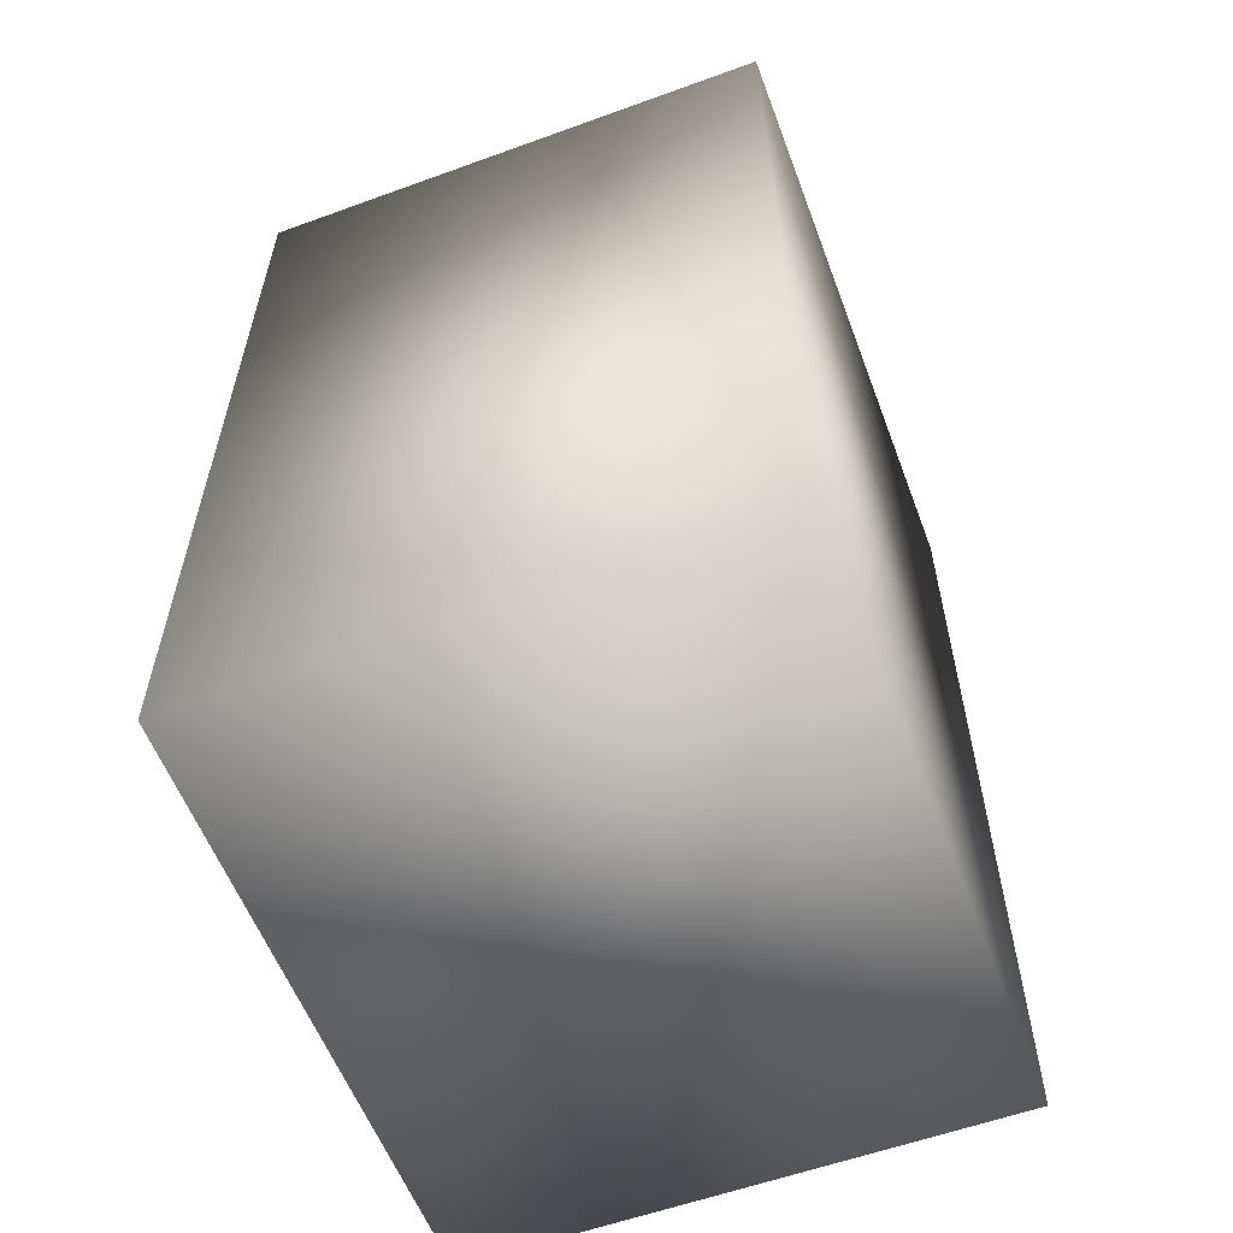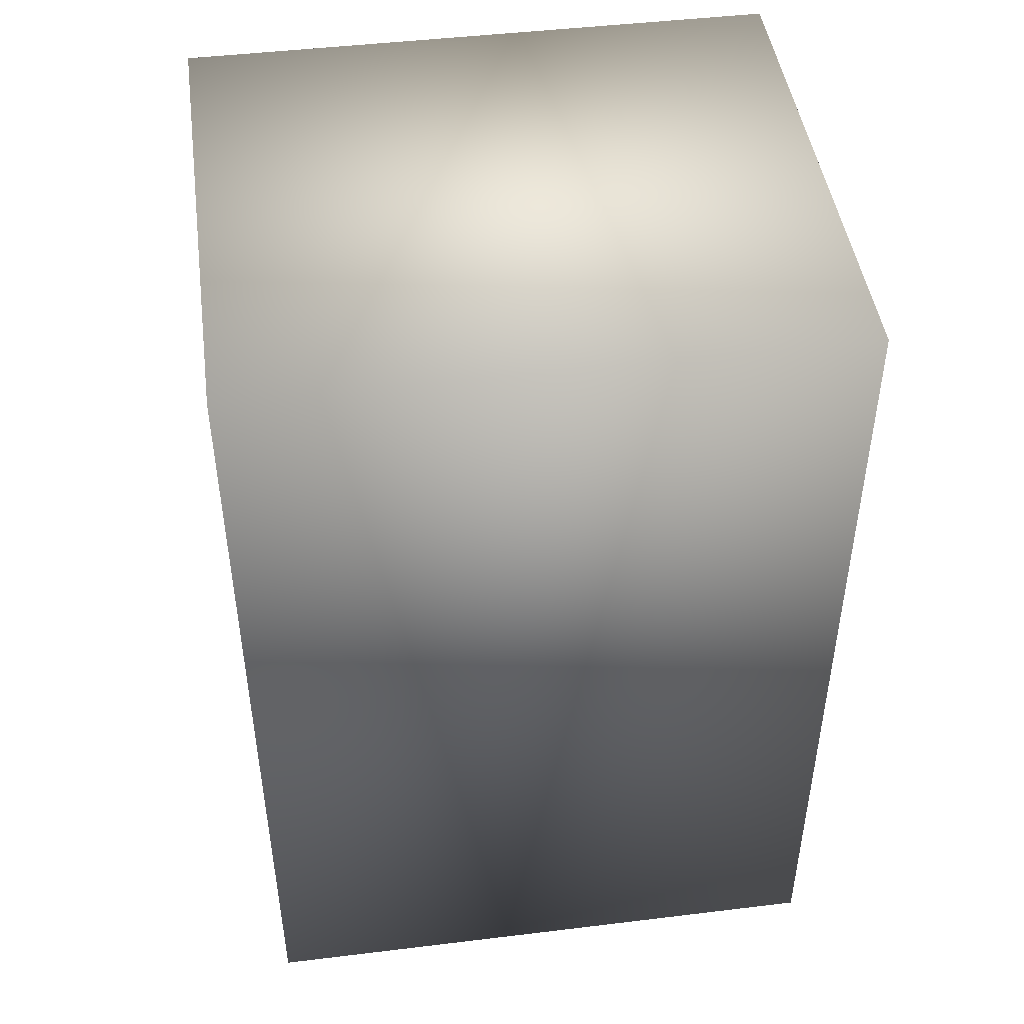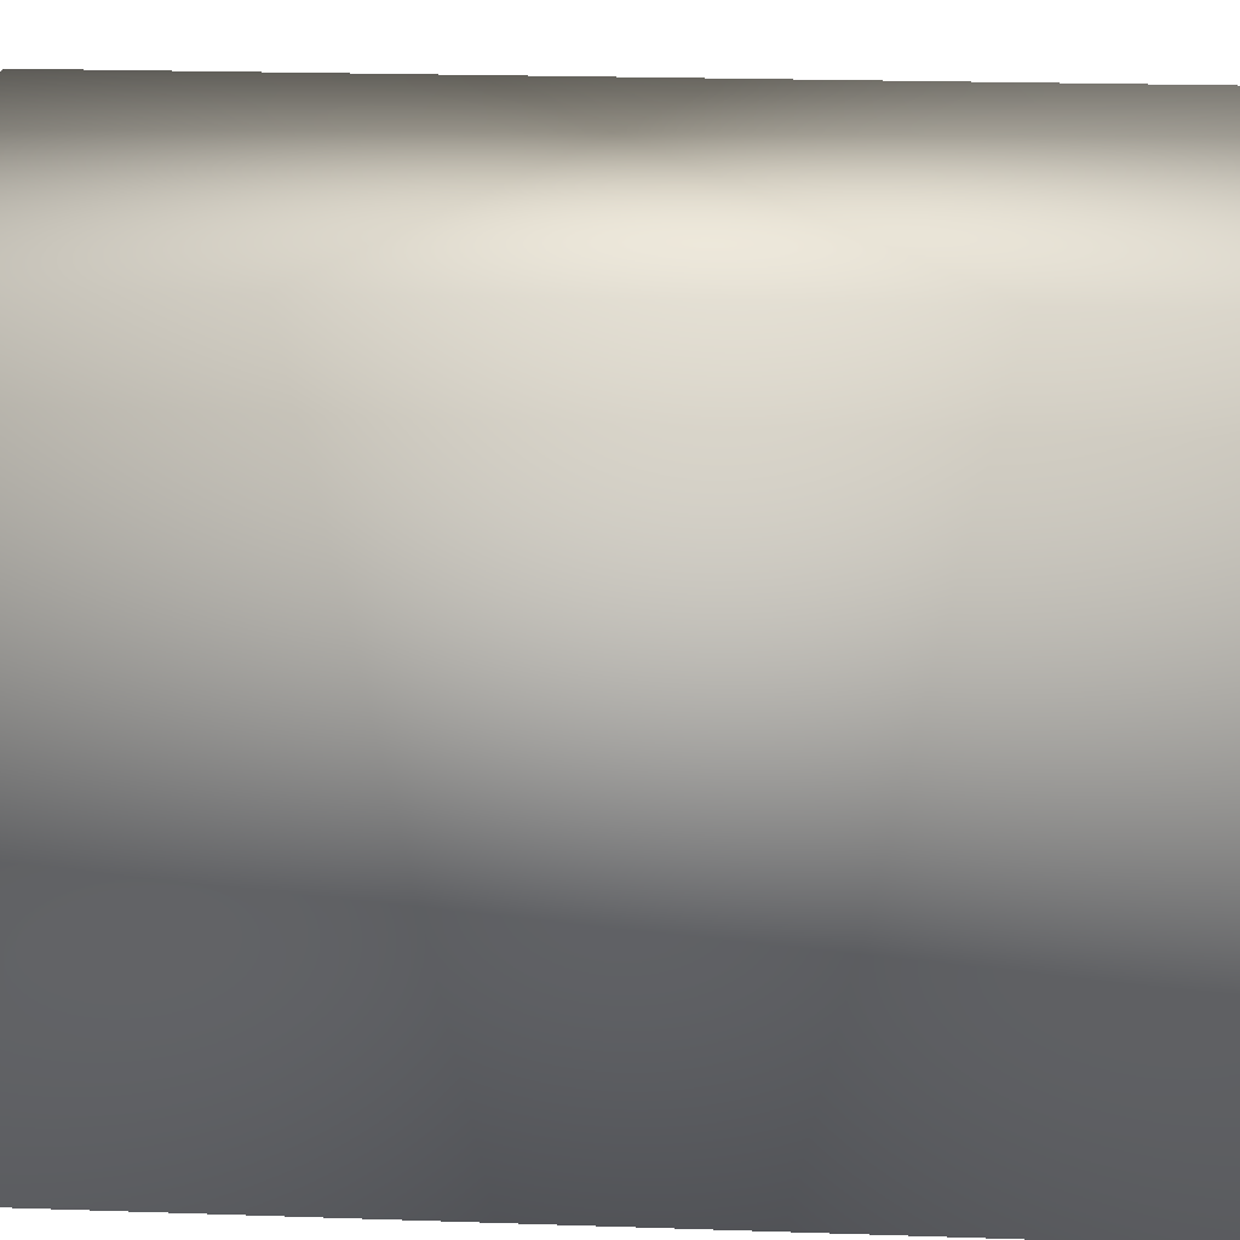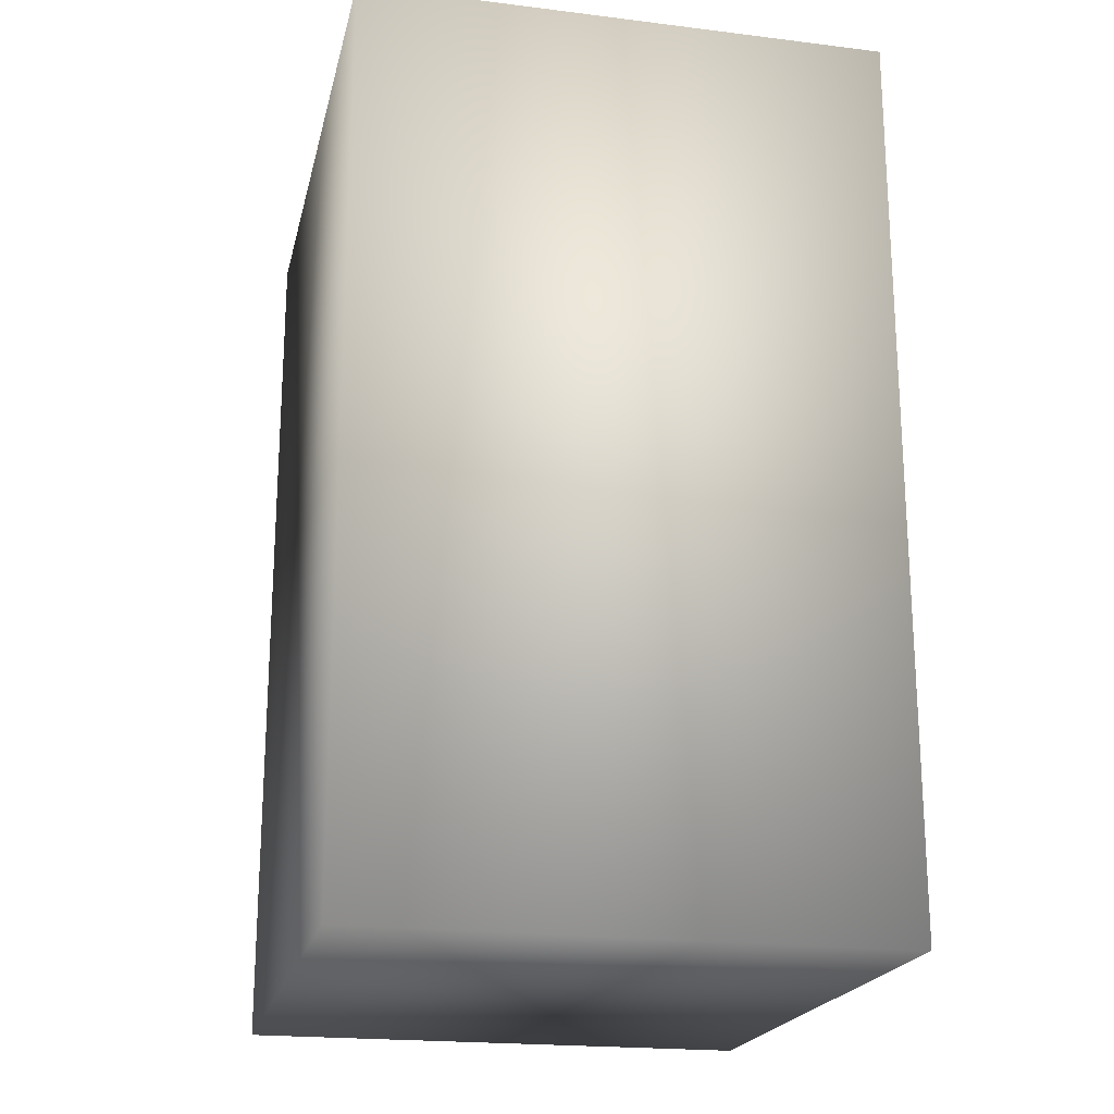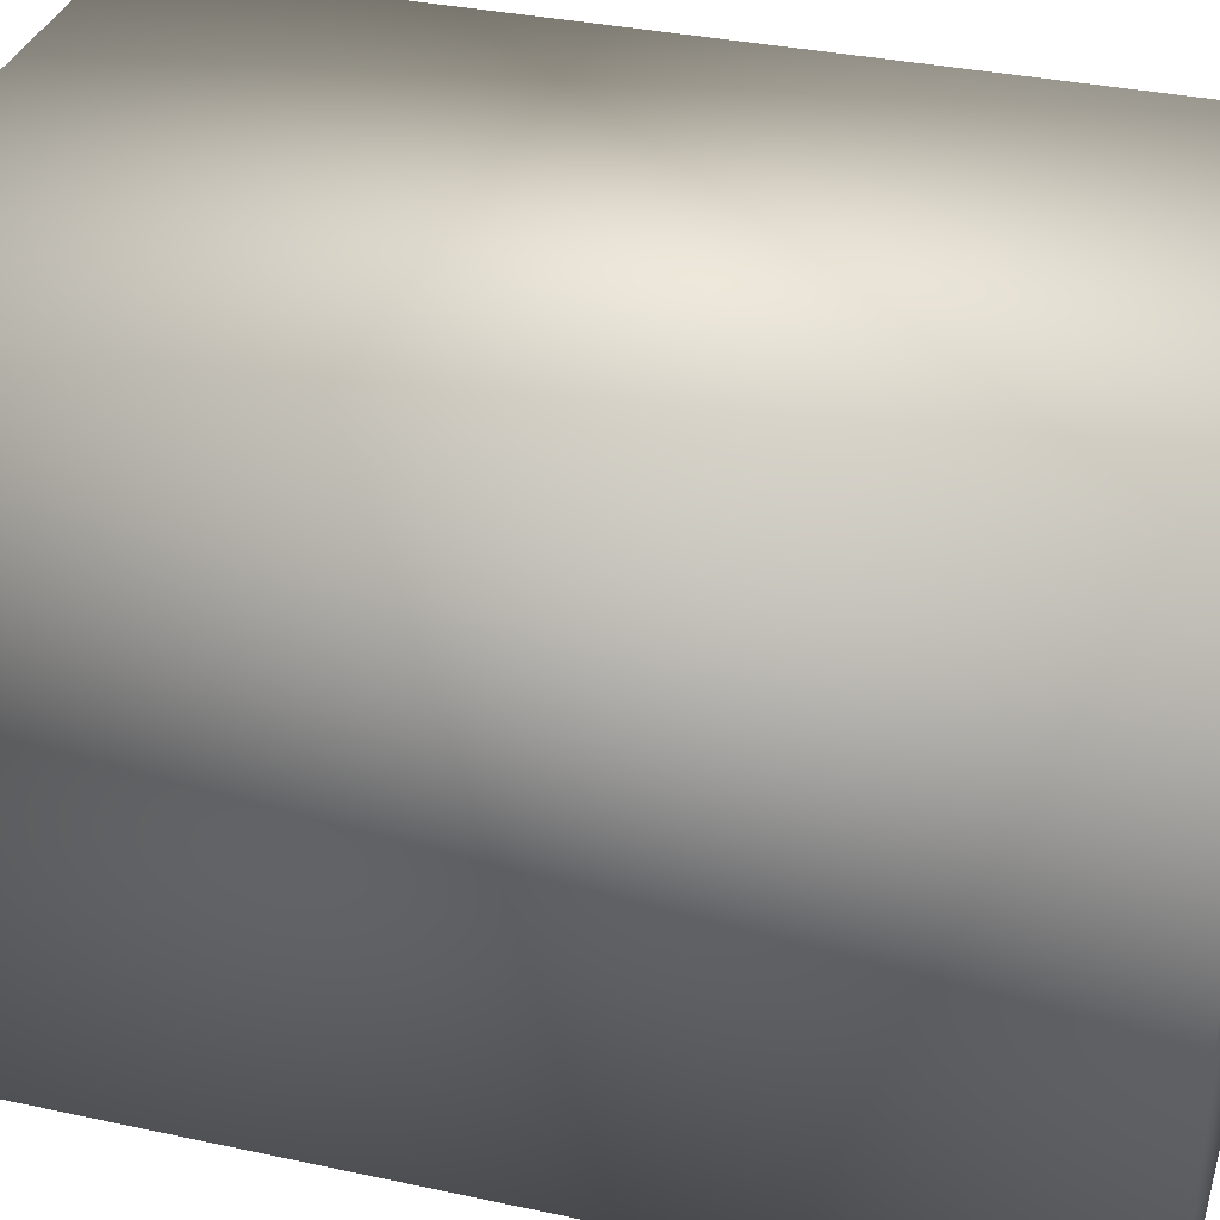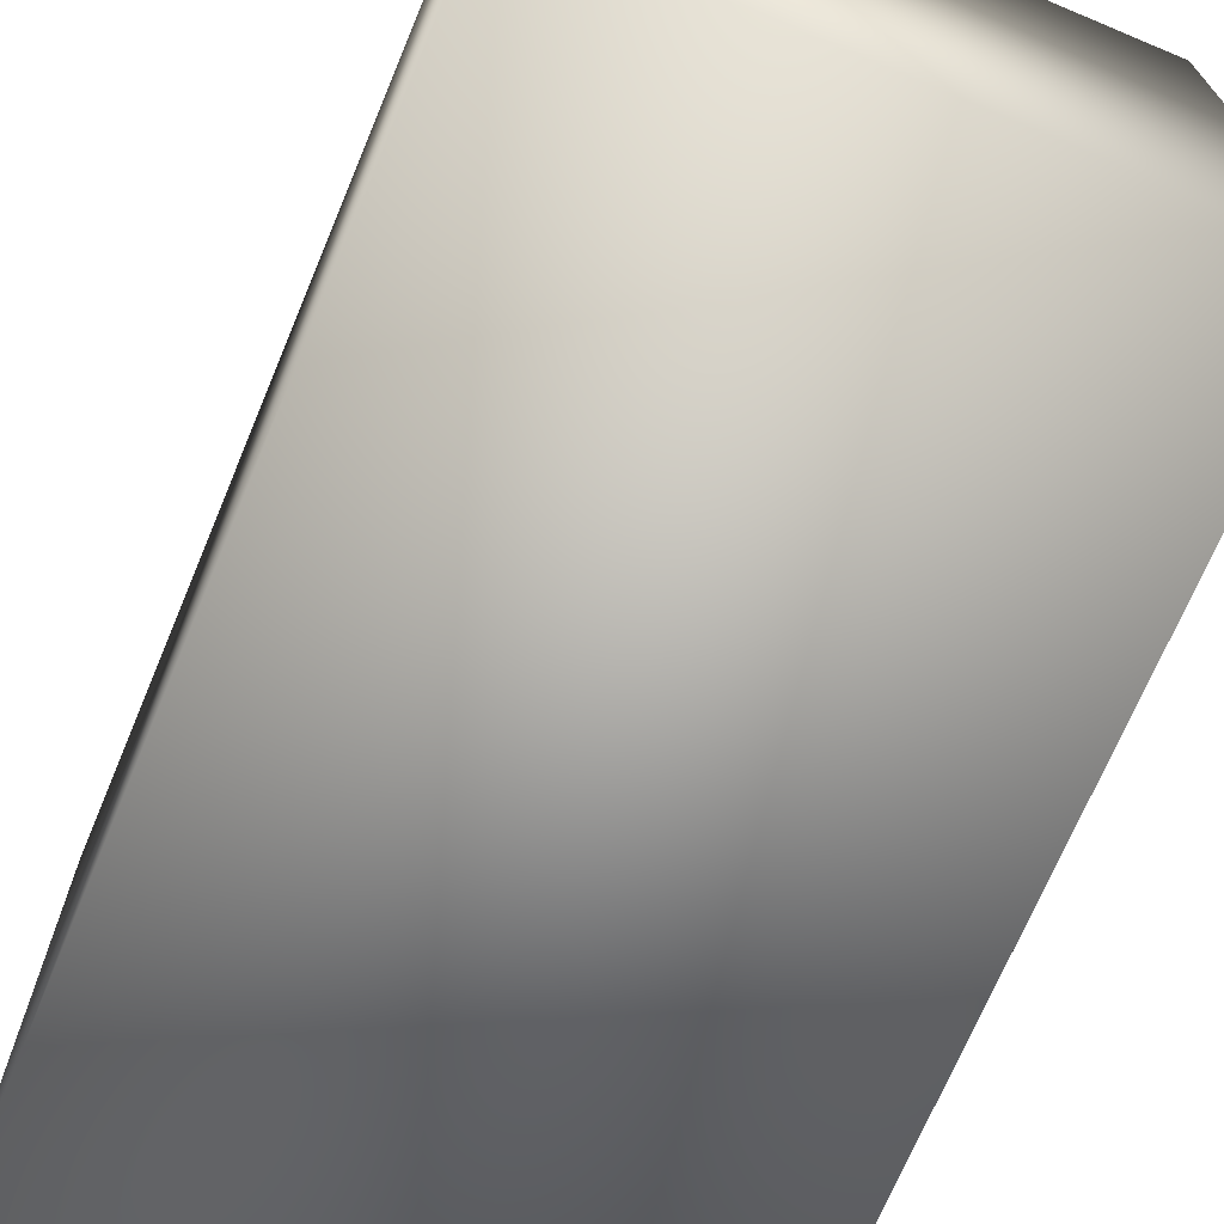
<metadata>
{"format":"obj","ext":"obj","renderer":"f3d","projection":"perspective","resolution":1024,"background":"white","views":[{"elev":-58.1,"azim":-159.4,"up":"+Z"},{"elev":46.3,"azim":82.1,"up":"+Z"},{"elev":22.3,"azim":-86.7,"up":"+Y"},{"elev":-20.5,"azim":-12.6,"up":"+Z"},{"elev":33.8,"azim":-73.6,"up":"+Y"},{"elev":-70.2,"azim":157.3,"up":"+Y"}]}
</metadata>
<code>
o cube6
v -106.9 0 -218.5
v 116 0 -218.5
v 116 256 -218.5
v -106.9 256 -218.5
v 116 0 163.4
v 116 256 163.4
v -106.9 0 163.4
v -106.9 256 163.4
f 4 3 2 1
f 3 6 5 2
f 6 8 7 5
f 8 4 1 7
f 1 2 5 7
f 8 6 3 4

</code>
